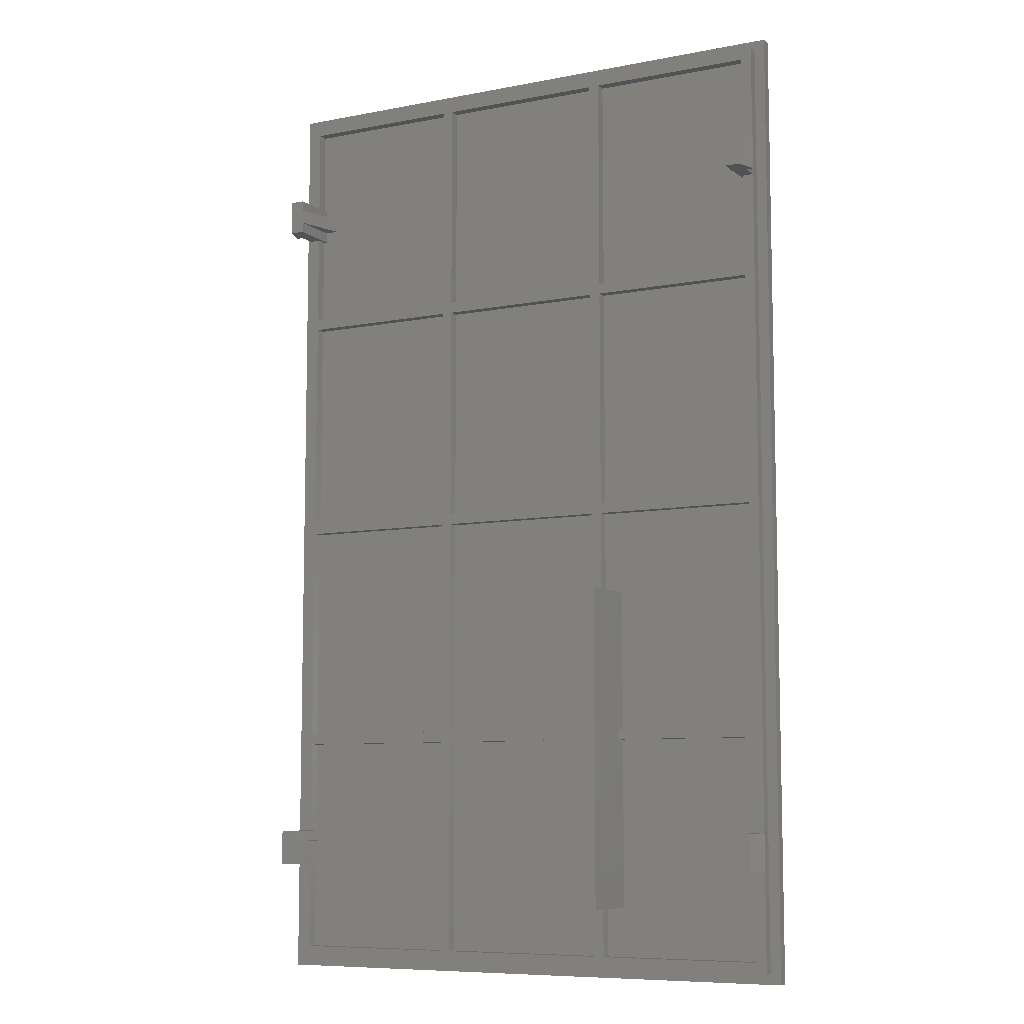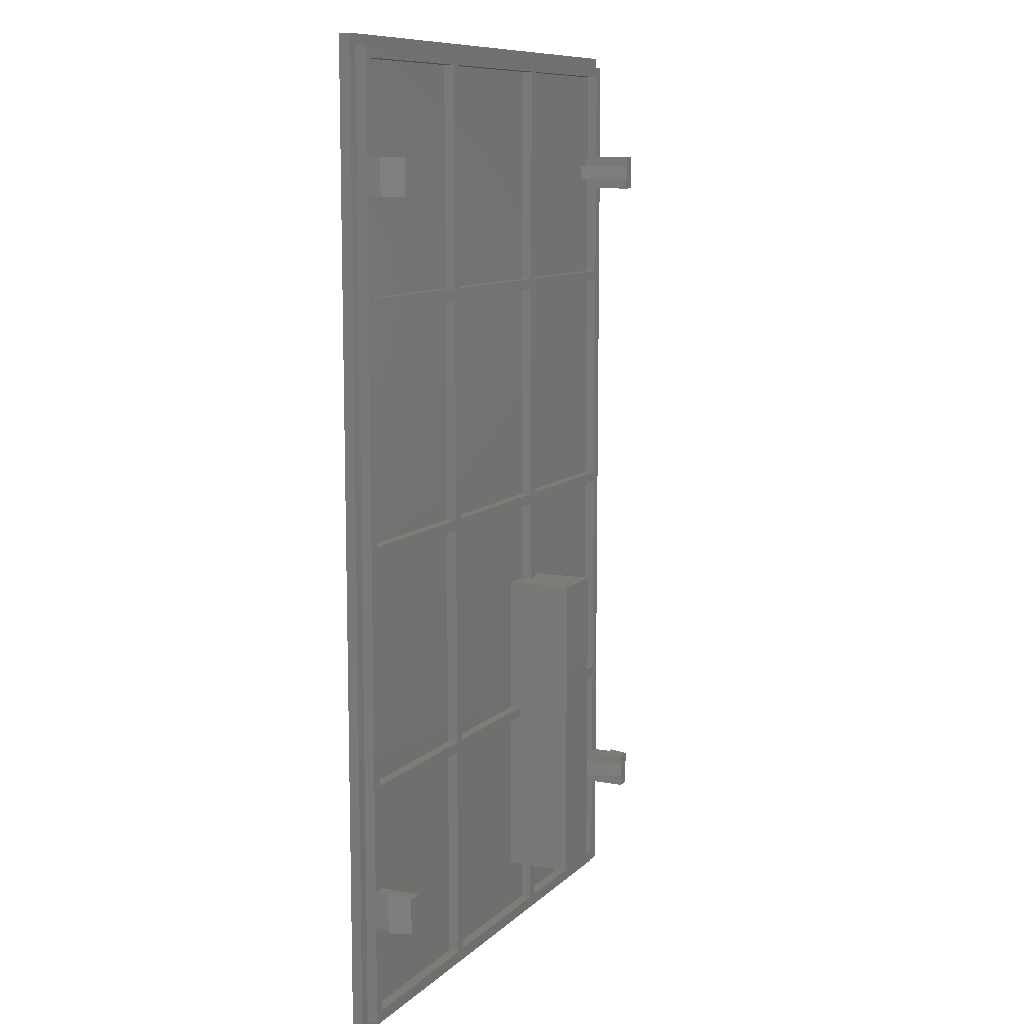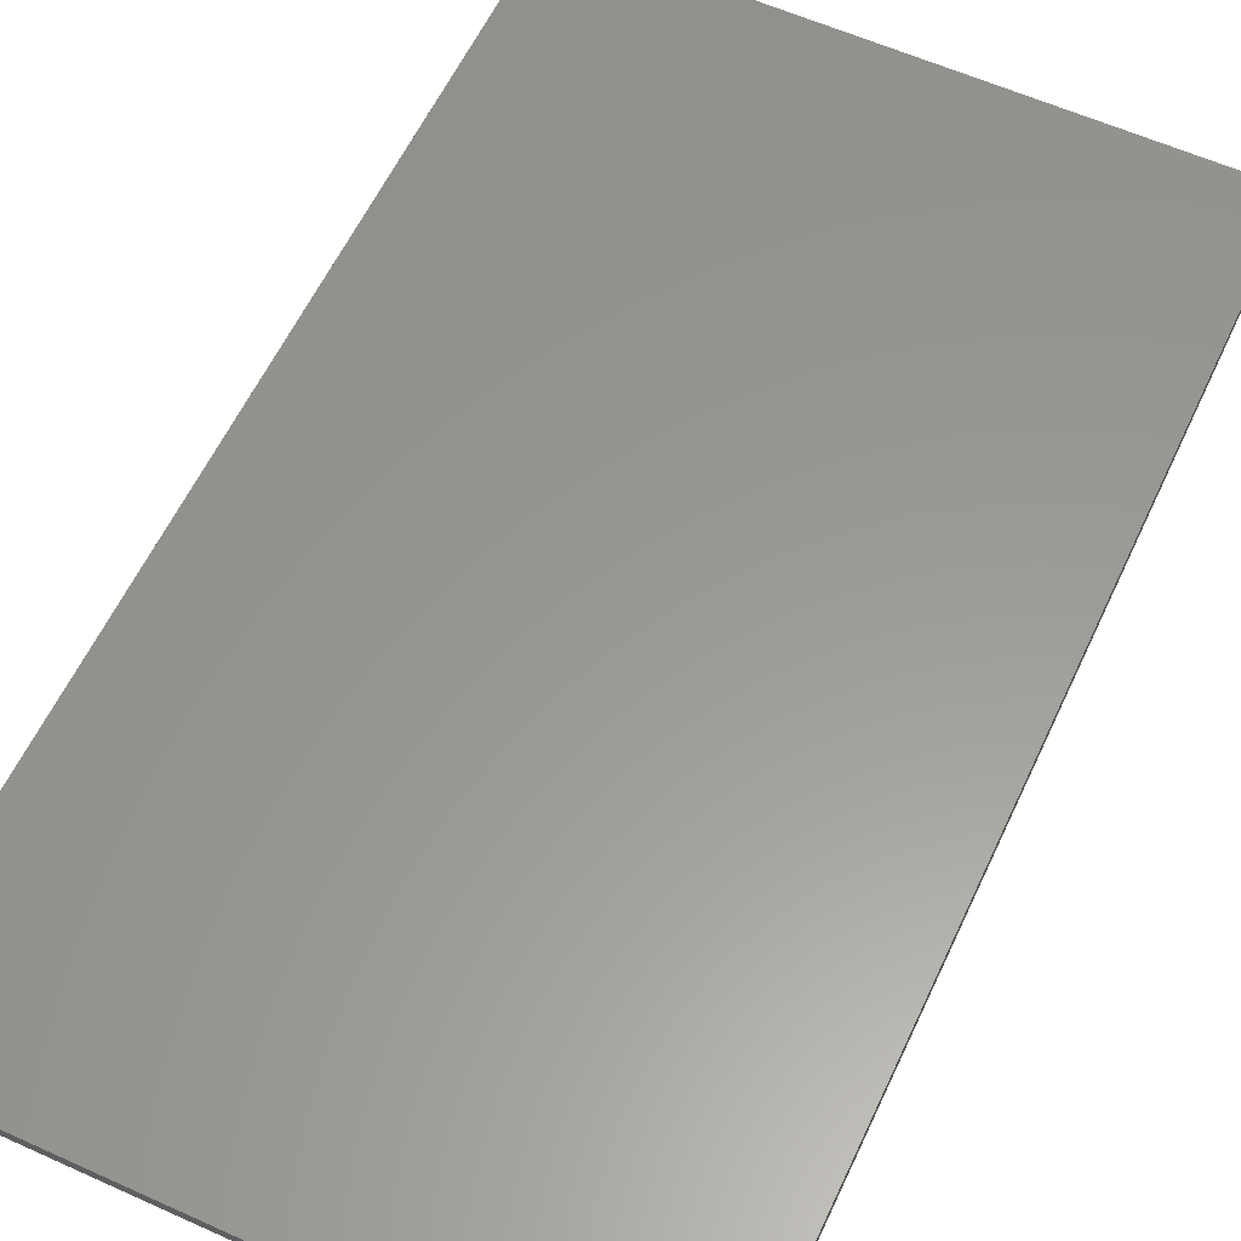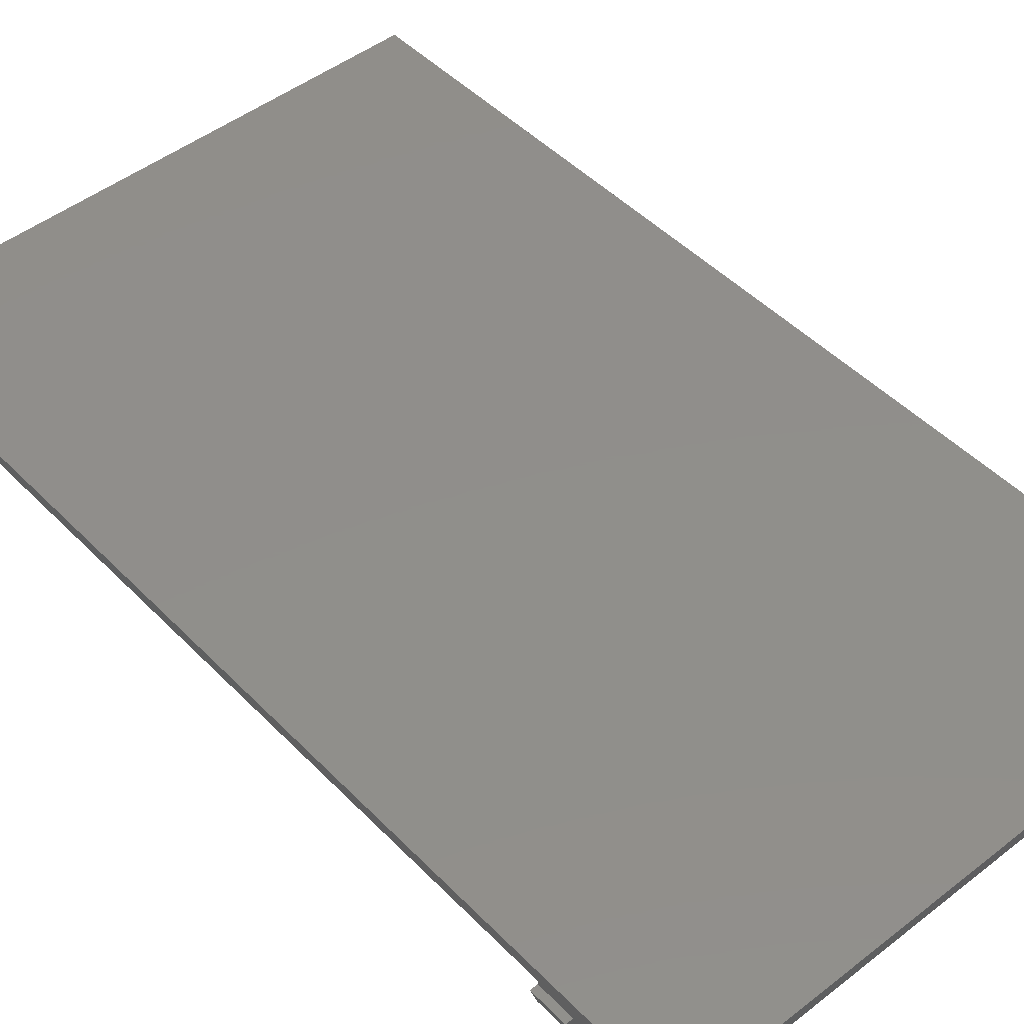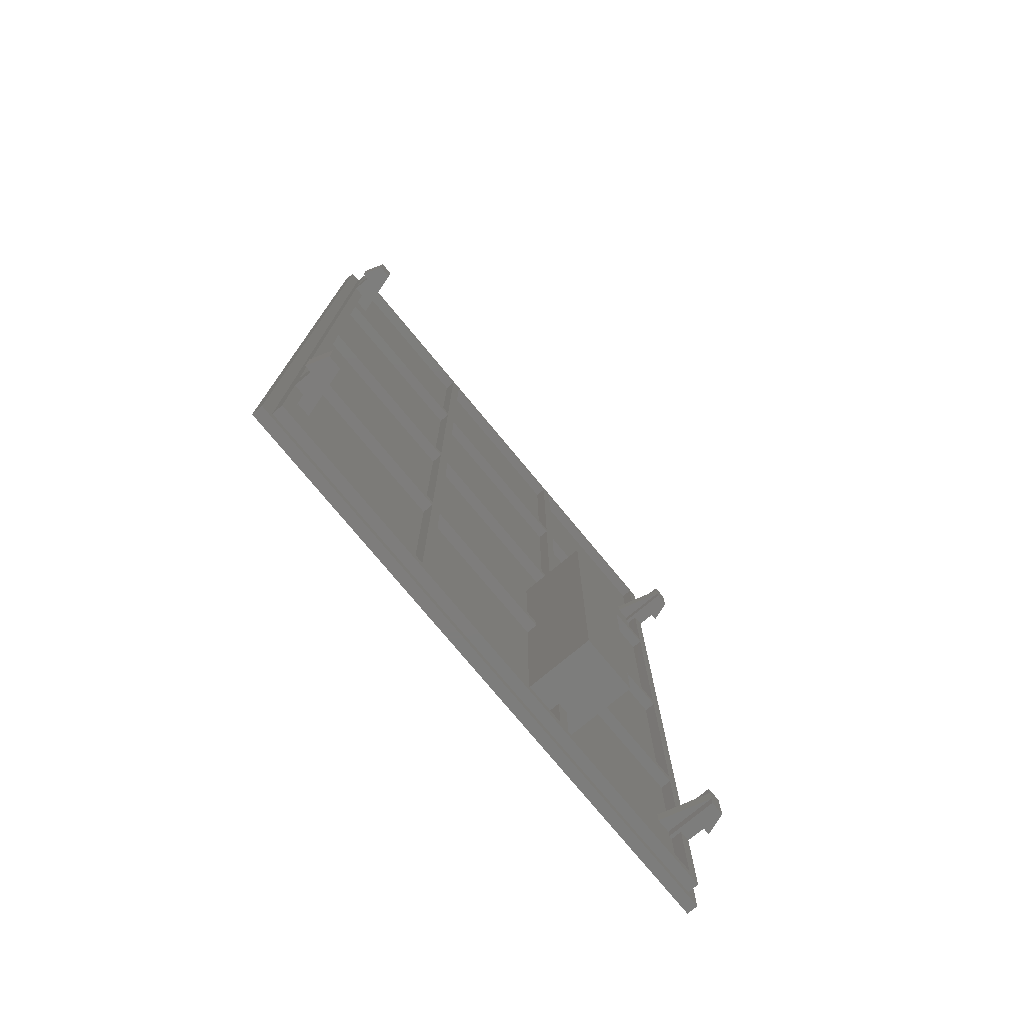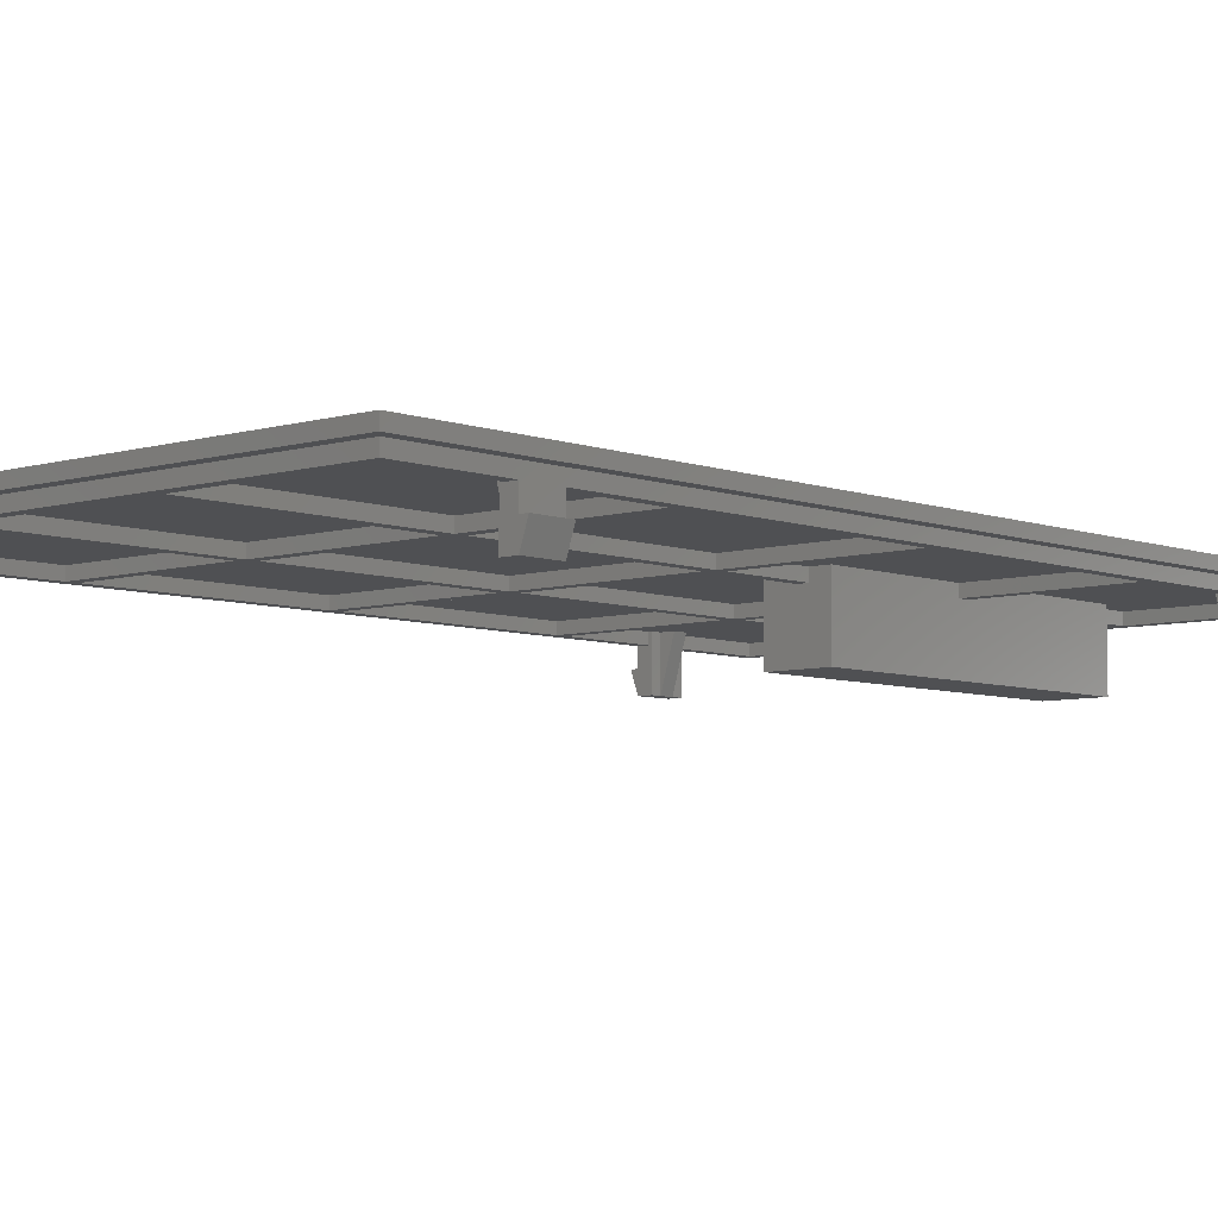
<metadata>
{"format":"stl","ext":"stl","renderer":"f3d","projection":"perspective","resolution":1024,"background":"white","views":[{"elev":-8.2,"azim":-152.0,"up":"+Y"},{"elev":9.9,"azim":115.5,"up":"+Y"},{"elev":59.1,"azim":-155.1,"up":"+Z"},{"elev":47.4,"azim":138.7,"up":"+Z"},{"elev":-77.0,"azim":129.7,"up":"+Y"},{"elev":-6.2,"azim":-138.0,"up":"+Z"}]}
</metadata>
<code>
# stl→obj: 216 verts, 428 faces
v 38 65.9 58.2
v 38 51.92 56.7
v 38 65.9 56.7
v 38 46.92 56.7
v 38 51.92 54.2
v 38 -46.92 56.7
v 38 -51.92 56.7
v 38 -46.92 54.2
v 38 -65.9 58.2
v 38 -65.9 56.7
v 38 46.92 54.2
v 38 -51.92 54.2
v -13.42 33.7 58.2
v -34 48.42 58.2
v -13.42 64.4 58.2
v -36.5 33.7 58.2
v -36 46.92 58.2
v -36.5 46.92 58.2
v -34 50.42 58.2
v -36 51.92 58.2
v -36 50.42 58.2
v -36.5 64.4 58.2
v -36.5 51.92 58.2
v -36 48.42 58.2
v -11.92 33.7 58.2
v 11.92 64.4 58.2
v 11.92 33.7 58.2
v -11.92 64.4 58.2
v 36.5 33.7 58.2
v 36 46.92 58.2
v 36.5 46.92 58.2
v 34 48.42 58.2
v 36 48.42 58.2
v 13.42 64.4 58.2
v 13.42 33.7 58.2
v 36 50.42 58.2
v 34 50.42 58.2
v 36 51.92 58.2
v 36.5 64.4 58.2
v 36.5 51.92 58.2
v -36.5 0.75 58.2
v -13.42 32.2 58.2
v -13.42 0.75 58.2
v -36.5 32.2 58.2
v -11.92 0.75 58.2
v 11.92 32.2 58.2
v 11.92 0.75 58.2
v -11.92 32.2 58.2
v 13.42 0.75 58.2
v 36.5 32.2 58.2
v 36.5 0.75 58.2
v 13.42 32.2 58.2
v -16 -32.2 58.2
v -36.5 -32.2 58.2
v -16 -12.5 58.2
v -13.42 -0.75 58.2
v -13.42 -12.5 58.2
v -36.5 -0.75 58.2
v -8 -12.5 58.2
v 11.92 -32.2 58.2
v -8 -32.2 58.2
v 11.92 -0.75 58.2
v -11.92 -0.75 58.2
v -11.92 -12.5 58.2
v 13.42 -32.2 58.2
v 36.5 -0.75 58.2
v 36.5 -32.2 58.2
v 13.42 -0.75 58.2
v 11.92 -64.4 58.2
v -8 -57.5 58.2
v 11.92 -33.7 58.2
v -11.92 -64.4 58.2
v -11.92 -57.5 58.2
v -8 -33.7 58.2
v 36.5 -64.4 58.2
v 36 -51.92 58.2
v 36.5 -51.92 58.2
v 34 -50.42 58.2
v 36 -50.42 58.2
v 13.42 -64.4 58.2
v 34 -48.42 58.2
v 36 -48.42 58.2
v 36 -46.92 58.2
v 36.5 -33.7 58.2
v 36.5 -46.92 58.2
v 13.42 -33.7 58.2
v -13.42 -64.4 58.2
v -16 -57.5 58.2
v -13.42 -57.5 58.2
v -34 -48.42 58.2
v -34 -50.42 58.2
v -36.5 -64.4 58.2
v -36 -51.92 58.2
v -36.5 -51.92 58.2
v -16 -33.7 58.2
v -36 -46.92 58.2
v -36 -48.42 58.2
v -36.5 -33.7 58.2
v -36.5 -46.92 58.2
v -36 -50.42 58.2
v 39.5 -67.4 58.2
v 39.5 67.4 58.2
v -38 -65.9 58.2
v -39.5 -67.4 58.2
v -38 65.9 58.2
v -39.5 67.4 58.2
v -36.5 51.92 56.7
v -38 51.92 56.7
v -36.5 64.4 56.7
v -38 -46.92 56.7
v -36.5 -33.7 56.7
v -36.5 -46.92 56.7
v -36.5 -32.2 56.7
v -36.5 -0.75 56.7
v -36.5 0.75 56.7
v -38 46.92 56.7
v -36.5 32.2 56.7
v -36.5 33.7 56.7
v -36.5 46.92 56.7
v -16 -32.2 56.7
v -16 -33.7 56.7
v -13.42 33.7 56.7
v -13.42 32.2 56.7
v -13.42 0.75 56.7
v -13.42 -0.75 56.7
v -11.92 -57.5 56.7
v -13.42 -64.4 56.7
v -13.42 -57.5 56.7
v -11.92 -0.75 56.7
v -11.92 -12.5 56.7
v -11.92 0.75 56.7
v -11.92 32.2 56.7
v -13.42 -12.5 56.7
v 11.92 33.7 56.7
v 11.92 32.2 56.7
v -11.92 33.7 56.7
v 11.92 0.75 56.7
v 11.92 -0.75 56.7
v -8 -33.7 56.7
v 11.92 -32.2 56.7
v 11.92 -33.7 56.7
v -8 -32.2 56.7
v 36.5 -64.4 56.7
v 13.42 -64.4 56.7
v 13.42 -33.7 56.7
v 13.42 -32.2 56.7
v 13.42 -0.75 56.7
v 13.42 0.75 56.7
v 13.42 32.2 56.7
v 11.92 -64.4 56.7
v -11.92 -64.4 56.7
v -38 -65.9 56.7
v -36.5 -64.4 56.7
v -38 -51.92 56.7
v -36.5 -51.92 56.7
v 36.5 -51.92 56.7
v 36.5 33.7 56.7
v 36.5 32.2 56.7
v 13.42 33.7 56.7
v 36.5 0.75 56.7
v 36.5 -0.75 56.7
v 36.5 -32.2 56.7
v 36.5 -33.7 56.7
v 36.5 -46.92 56.7
v 36.5 46.92 56.7
v 36.5 64.4 56.7
v 36.5 51.92 56.7
v 13.42 64.4 56.7
v 11.92 64.4 56.7
v -11.92 64.4 56.7
v -13.42 64.4 56.7
v -38 65.9 56.7
v -38 -46.92 54.2
v -38 -51.92 54.2
v -38 51.92 54.2
v -38 46.92 54.2
v 36 48.42 51.2
v 38 46.92 51.2
v 36 46.92 51.2
v 38 51.92 51.2
v 36 50.42 51.2
v 36 51.92 51.2
v 39 46.92 54.2
v 39 51.92 54.2
v 36 -50.42 51.2
v 38 -51.92 51.2
v 36 -51.92 51.2
v 38 -46.92 51.2
v 36 -48.42 51.2
v 36 -46.92 51.2
v 39 -51.92 54.2
v 39 -46.92 54.2
v -38 46.92 51.2
v -36 48.42 51.2
v -36 46.92 51.2
v -36 50.42 51.2
v -38 51.92 51.2
v -36 51.92 51.2
v -39 46.92 54.2
v -39 51.92 54.2
v -38 -51.92 51.2
v -36 -50.42 51.2
v -36 -51.92 51.2
v -36 -48.42 51.2
v -38 -46.92 51.2
v -36 -46.92 51.2
v -39 -51.92 54.2
v -39 -46.92 54.2
v 39.5 -67.4 59.7
v 39.5 67.4 59.7
v -39.5 67.4 59.7
v -39.5 -67.4 59.7
v -8 -12.5 48.8
v -8 -57.5 48.8
v -16 -57.5 48.8
v -16 -12.5 48.8
f 1 2 3
f 2 4 5
f 1 4 2
f 1 6 4
f 6 7 8
f 9 6 1
f 6 9 7
f 7 9 10
f 5 4 11
f 8 7 12
f 13 14 15
f 16 14 13
f 14 16 17
f 17 16 18
f 19 15 14
f 20 19 21
f 22 19 20
f 22 20 23
f 19 22 15
f 14 17 24
f 25 26 27
f 26 25 28
f 29 30 31
f 30 32 33
f 29 32 30
f 34 32 35
f 35 32 29
f 36 37 38
f 38 39 40
f 37 39 38
f 32 34 37
f 37 34 39
f 41 42 43
f 42 41 44
f 45 46 47
f 46 45 48
f 49 50 51
f 50 49 52
f 53 54 55
f 55 56 57
f 58 55 54
f 55 58 56
f 59 60 61
f 60 59 62
f 63 59 64
f 59 63 62
f 65 66 67
f 66 65 68
f 69 70 71
f 72 70 69
f 70 72 73
f 71 70 74
f 75 76 77
f 76 78 79
f 75 78 76
f 78 80 81
f 80 78 75
f 82 81 83
f 83 84 85
f 81 84 83
f 86 81 80
f 81 86 84
f 87 88 89
f 90 88 91
f 92 88 87
f 88 92 91
f 91 92 93
f 93 92 94
f 88 90 95
f 96 90 97
f 98 90 96
f 98 96 99
f 90 98 95
f 91 93 100
f 101 9 102
f 101 103 9
f 103 104 105
f 104 103 101
f 1 102 9
f 105 102 1
f 105 106 102
f 106 105 104
f 107 108 109
f 110 111 112
f 111 110 113
f 113 110 114
f 114 110 115
f 116 115 110
f 115 116 117
f 117 116 118
f 118 116 119
f 111 120 121
f 120 111 113
f 117 122 123
f 122 117 118
f 114 124 125
f 124 114 115
f 126 127 128
f 125 129 130
f 129 125 131
f 131 124 132
f 123 132 124
f 125 130 133
f 132 134 135
f 134 132 136
f 129 137 138
f 137 129 131
f 139 140 141
f 140 139 142
f 10 143 7
f 10 144 143
f 141 145 144
f 145 141 146
f 146 140 147
f 138 147 140
f 137 148 138
f 148 137 149
f 141 144 150
f 10 150 144
f 10 151 150
f 151 127 126
f 152 151 10
f 151 152 127
f 127 152 153
f 154 153 152
f 153 154 155
f 7 143 156
f 149 157 158
f 157 149 159
f 147 160 161
f 160 147 148
f 145 162 163
f 162 145 146
f 163 6 164
f 162 6 163
f 161 6 162
f 6 161 4
f 160 4 161
f 158 4 160
f 157 4 158
f 4 157 165
f 166 2 167
f 2 166 3
f 168 3 166
f 146 141 140
f 147 138 148
f 135 149 137
f 149 135 159
f 134 159 135
f 159 134 168
f 169 168 134
f 169 3 168
f 170 3 169
f 131 125 124
f 132 123 136
f 122 136 123
f 136 122 170
f 171 170 122
f 172 170 171
f 172 171 109
f 170 172 3
f 172 109 108
f 173 174 110
f 175 176 108
f 108 105 172
f 116 108 176
f 116 105 108
f 110 105 116
f 154 110 174
f 103 110 154
f 103 154 152
f 110 103 105
f 3 105 1
f 105 3 172
f 152 9 103
f 9 152 10
f 167 39 166
f 39 167 40
f 143 77 156
f 77 143 75
f 164 84 163
f 84 164 85
f 157 31 165
f 31 157 29
f 162 66 161
f 66 162 67
f 160 50 158
f 50 160 51
f 23 109 22
f 109 23 107
f 92 155 94
f 155 92 153
f 99 111 98
f 111 99 112
f 16 119 18
f 119 16 118
f 54 114 58
f 114 54 113
f 41 117 44
f 117 41 115
f 109 15 22
f 15 109 171
f 168 39 34
f 39 168 166
f 170 26 28
f 26 170 169
f 127 92 87
f 92 127 153
f 143 80 75
f 80 143 144
f 150 72 69
f 72 150 151
f 177 178 179
f 178 177 180
f 181 180 177
f 180 181 182
f 181 38 182
f 38 181 36
f 179 33 177
f 33 179 30
f 30 165 31
f 165 11 4
f 179 165 30
f 179 11 165
f 178 11 179
f 11 178 183
f 184 180 5
f 2 5 167
f 167 38 40
f 182 5 180
f 5 182 167
f 167 182 38
f 5 183 184
f 183 5 11
f 183 180 184
f 180 183 178
f 181 37 36
f 33 32 177
f 177 37 181
f 37 177 32
f 185 186 187
f 186 185 188
f 189 188 185
f 188 189 190
f 189 83 190
f 83 189 82
f 187 79 185
f 79 187 76
f 76 156 77
f 156 12 7
f 187 156 76
f 187 12 156
f 186 12 187
f 12 186 191
f 192 188 8
f 6 8 164
f 164 83 85
f 190 8 188
f 8 190 164
f 164 190 83
f 8 191 192
f 191 8 12
f 191 188 192
f 188 191 186
f 189 81 82
f 79 78 185
f 185 81 189
f 81 185 78
f 193 194 195
f 194 193 196
f 197 196 193
f 196 197 198
f 21 198 20
f 198 21 196
f 17 194 24
f 194 17 195
f 199 193 176
f 116 176 119
f 119 17 18
f 195 176 193
f 176 195 119
f 119 195 17
f 20 107 23
f 107 175 108
f 198 107 20
f 198 175 107
f 197 175 198
f 175 197 200
f 200 176 175
f 176 200 199
f 193 200 197
f 200 193 199
f 21 19 196
f 14 24 194
f 14 196 19
f 196 14 194
f 201 202 203
f 202 201 204
f 205 204 201
f 204 205 206
f 97 206 96
f 206 97 204
f 93 202 100
f 202 93 203
f 207 201 174
f 154 174 155
f 155 93 94
f 203 174 201
f 174 203 155
f 155 203 93
f 96 112 99
f 112 173 110
f 206 112 96
f 206 173 112
f 205 173 206
f 173 205 208
f 208 174 173
f 174 208 207
f 201 208 205
f 208 201 207
f 97 90 204
f 91 100 202
f 91 204 90
f 204 91 202
f 120 54 53
f 54 120 113
f 162 65 67
f 65 162 146
f 140 61 60
f 61 140 142
f 111 95 98
f 95 111 121
f 145 84 86
f 84 145 163
f 139 71 74
f 71 139 141
f 124 41 43
f 41 124 115
f 160 49 51
f 49 160 148
f 137 45 47
f 45 137 131
f 114 56 58
f 56 114 125
f 147 66 68
f 66 147 161
f 129 62 63
f 62 129 138
f 122 16 13
f 16 122 118
f 157 35 29
f 35 157 159
f 134 25 27
f 25 134 136
f 117 42 44
f 42 117 123
f 149 50 52
f 50 149 158
f 132 46 48
f 46 132 135
f 25 170 28
f 170 25 136
f 72 126 73
f 126 72 151
f 45 132 48
f 132 45 131
f 64 129 63
f 129 64 130
f 122 15 171
f 15 122 13
f 127 89 128
f 89 127 87
f 124 42 123
f 42 124 43
f 133 56 125
f 56 133 57
f 35 168 34
f 168 35 159
f 80 145 86
f 145 80 144
f 49 149 52
f 149 49 148
f 65 147 68
f 147 65 146
f 134 26 169
f 26 134 27
f 150 71 141
f 71 150 69
f 137 46 135
f 46 137 47
f 140 62 138
f 62 140 60
f 209 102 210
f 102 209 101
f 211 209 210
f 209 211 212
f 104 211 106
f 211 104 212
f 102 211 210
f 211 102 106
f 104 209 212
f 209 104 101
f 74 70 139
f 142 59 61
f 59 142 213
f 139 213 142
f 214 139 70
f 139 214 213
f 215 213 214
f 213 215 216
f 216 120 55
f 216 121 120
f 215 121 216
f 88 121 215
f 121 88 95
f 55 120 53
f 59 130 64
f 216 130 213
f 213 130 59
f 133 55 57
f 130 216 133
f 133 216 55
f 88 128 89
f 128 215 126
f 215 128 88
f 126 70 73
f 214 126 215
f 126 214 70

</code>
